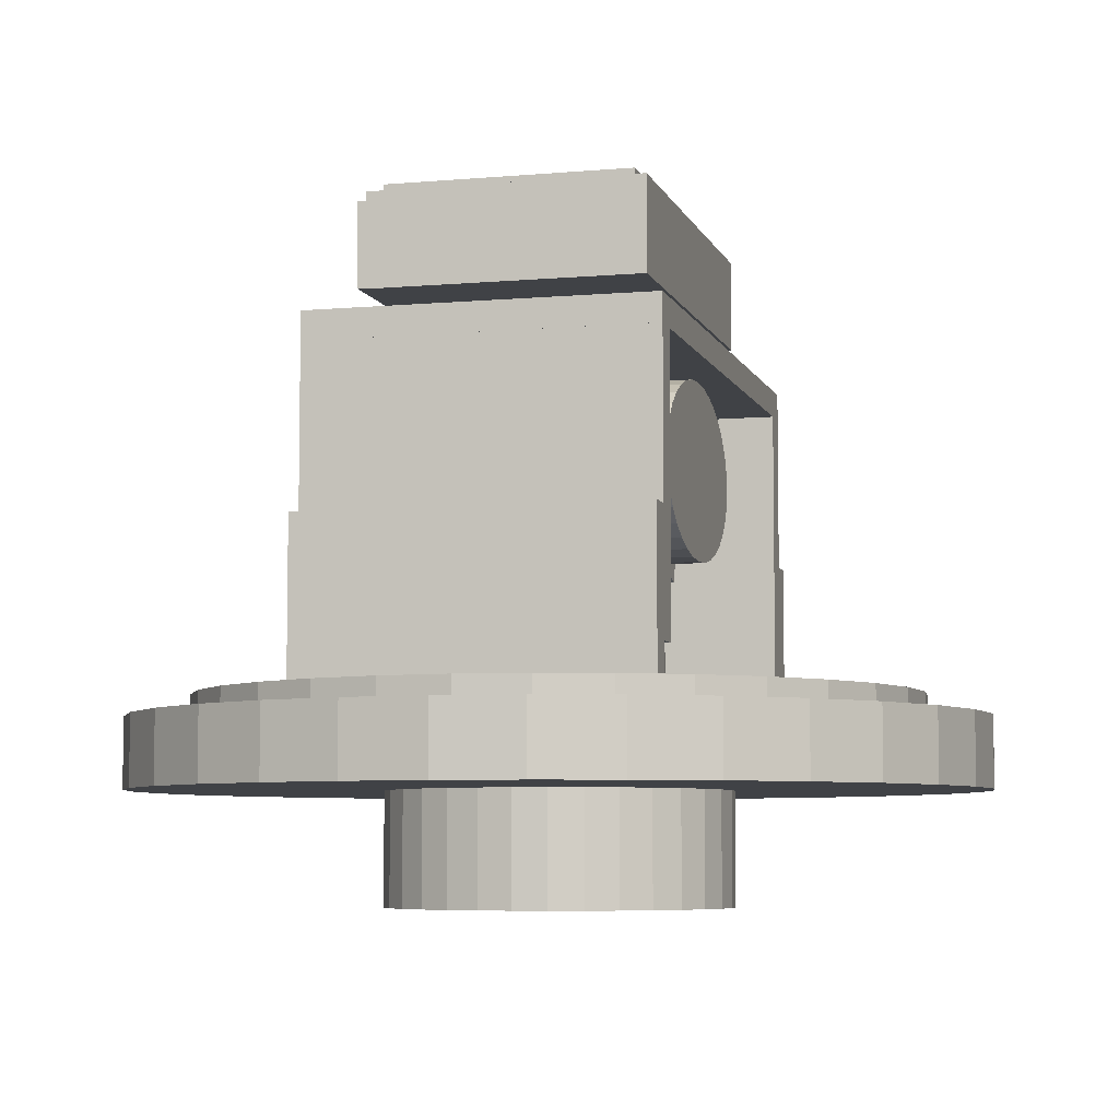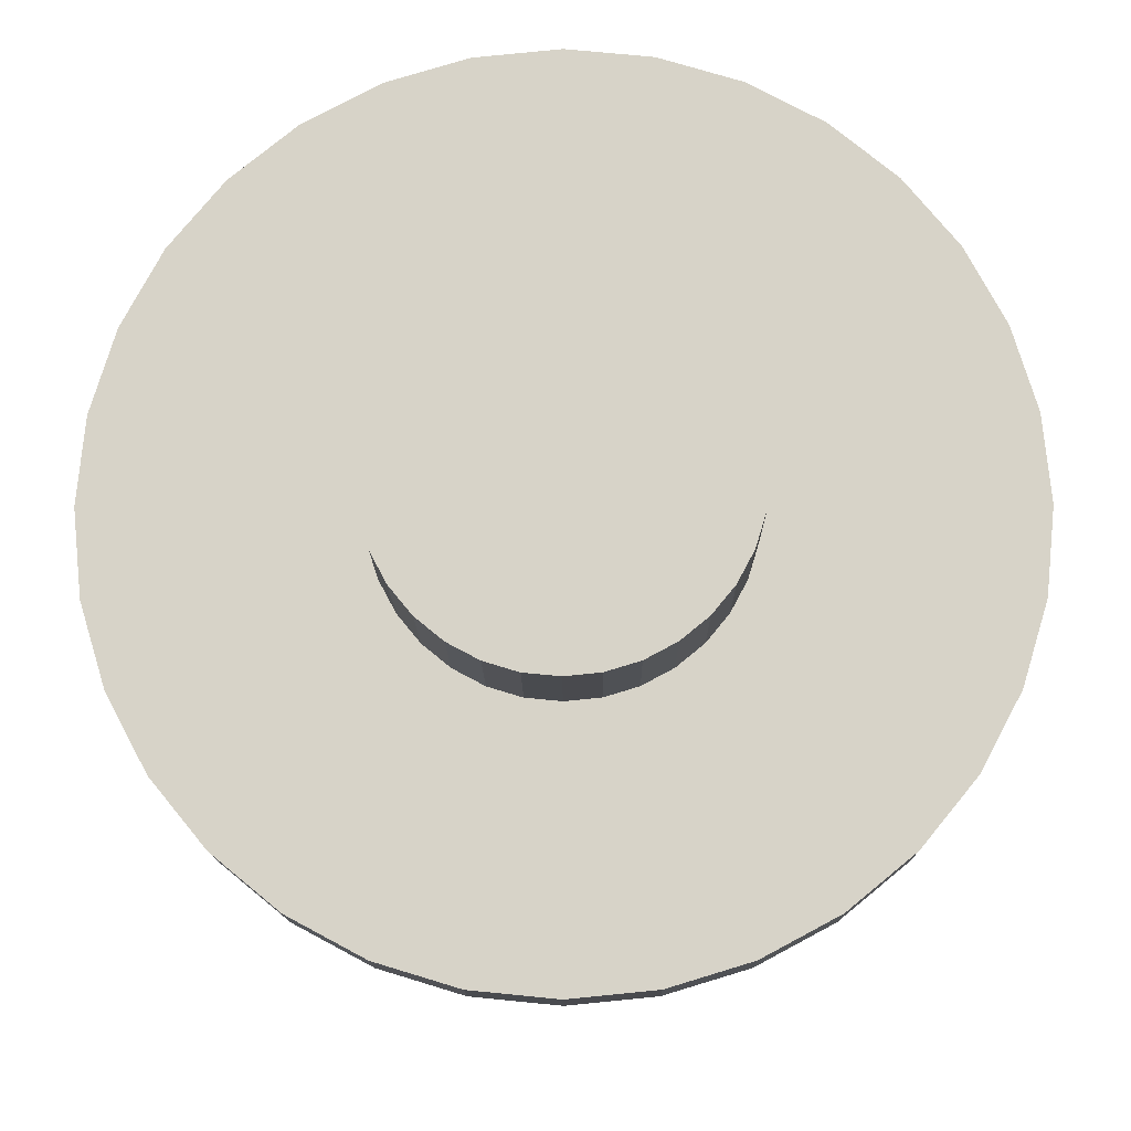
<metadata>
{"format":"obj","ext":"obj","renderer":"f3d","projection":"perspective","resolution":1024,"background":"white","views":[{"elev":-6.2,"azim":-75.1,"up":"+Y"},{"elev":-13.1,"azim":0.5,"up":"+Z"}]}
</metadata>
<code>
o Cylinder.005
v 0 -0.001173 -0.01218
v 0 -0.0105 -0.01218
v 0.002376 -0.001173 -0.01194
v 0.002376 -0.0105 -0.01194
v 0.004661 -0.001173 -0.01125
v 0.004661 -0.0105 -0.01125
v 0.006766 -0.001173 -0.01013
v 0.006766 -0.0105 -0.01013
v 0.008611 -0.001173 -0.008611
v 0.008611 -0.0105 -0.008611
v 0.01013 -0.001173 -0.006766
v 0.01013 -0.0105 -0.006766
v 0.01125 -0.001173 -0.004661
v 0.01125 -0.0105 -0.004661
v 0.01194 -0.001173 -0.002376
v 0.01194 -0.0105 -0.002376
v 0.01218 -0.001173 -0
v 0.01218 -0.0105 -0
v 0.01194 -0.001173 0.002376
v 0.01194 -0.0105 0.002376
v 0.01125 -0.001173 0.004661
v 0.01125 -0.0105 0.004661
v 0.01013 -0.001173 0.006766
v 0.01013 -0.0105 0.006766
v 0.008611 -0.001173 0.008611
v 0.008611 -0.0105 0.008611
v 0.006766 -0.001173 0.01013
v 0.006766 -0.0105 0.01013
v 0.004661 -0.001173 0.01125
v 0.004661 -0.0105 0.01125
v 0.002376 -0.001173 0.01194
v 0.002376 -0.0105 0.01194
v -0 -0.001173 0.01218
v -0 -0.0105 0.01218
v -0.002376 -0.001173 0.01194
v -0.002376 -0.0105 0.01194
v -0.004661 -0.001173 0.01125
v -0.004661 -0.0105 0.01125
v -0.006766 -0.001173 0.01013
v -0.006766 -0.0105 0.01013
v -0.008611 -0.001173 0.008611
v -0.008611 -0.0105 0.008611
v -0.01013 -0.001173 0.006766
v -0.01013 -0.0105 0.006766
v -0.01125 -0.001173 0.00466
v -0.01125 -0.0105 0.00466
v -0.01194 -0.001173 0.002376
v -0.01194 -0.0105 0.002376
v -0.01218 -0.001173 -0
v -0.01218 -0.0105 -0
v -0.01194 -0.001173 -0.002376
v -0.01194 -0.0105 -0.002376
v -0.01125 -0.001173 -0.004661
v -0.01125 -0.0105 -0.004661
v -0.01013 -0.001173 -0.006766
v -0.01013 -0.0105 -0.006766
v -0.008611 -0.001173 -0.008611
v -0.008611 -0.0105 -0.008611
v -0.006766 -0.001173 -0.01013
v -0.006766 -0.0105 -0.01013
v -0.00466 -0.001173 -0.01125
v -0.00466 -0.0105 -0.01125
v -0.002376 -0.001173 -0.01194
v -0.002376 -0.0105 -0.01194
f 1 2 4 3
f 3 4 6 5
f 5 6 8 7
f 7 8 10 9
f 9 10 12 11
f 11 12 14 13
f 13 14 16 15
f 15 16 18 17
f 17 18 20 19
f 19 20 22 21
f 21 22 24 23
f 23 24 26 25
f 25 26 28 27
f 27 28 30 29
f 29 30 32 31
f 31 32 34 33
f 33 34 36 35
f 35 36 38 37
f 37 38 40 39
f 39 40 42 41
f 41 42 44 43
f 43 44 46 45
f 45 46 48 47
f 47 48 50 49
f 49 50 52 51
f 51 52 54 53
f 53 54 56 55
f 55 56 58 57
f 57 58 60 59
f 59 60 62 61
f 4 2 64 62 60 58 56 54 52 50 48 46 44 42 40 38 36 34 32 30 28 26 24 22 20 18 16 14 12 10 8 6
f 63 64 2 1
f 61 62 64 63
f 1 3 5 7 9 11 13 15 17 19 21 23 25 27 29 31 33 35 37 39 41 43 45 47 49 51 53 55 57 59 61 63
o Cylinder.004
v 0 0.03579 -0.01042
v 0 0.03579 -0.01121
v -0.000336 0.03576 -0.01042
v -0.000336 0.03576 -0.01121
v -0.000659 0.03566 -0.01042
v -0.000659 0.03566 -0.01121
v -0.000957 0.0355 -0.01042
v -0.000957 0.0355 -0.01121
v -0.001218 0.03529 -0.01042
v -0.001218 0.03529 -0.01121
v -0.001432 0.03503 -0.01042
v -0.001432 0.03503 -0.01121
v -0.001591 0.03473 -0.01042
v -0.001591 0.03473 -0.01121
v -0.001689 0.03441 -0.01042
v -0.001689 0.03441 -0.01121
v -0.001722 0.03407 -0.01042
v -0.001722 0.03407 -0.01121
v -0.001689 0.03374 -0.01042
v -0.001689 0.03374 -0.01121
v -0.001591 0.03341 -0.01042
v -0.001591 0.03341 -0.01121
v -0.001432 0.03311 -0.01042
v -0.001432 0.03311 -0.01121
v -0.001218 0.03285 -0.01042
v -0.001218 0.03285 -0.01121
v -0.000957 0.03264 -0.01042
v -0.000957 0.03264 -0.01121
v -0.000659 0.03248 -0.01042
v -0.000659 0.03248 -0.01121
v -0.000336 0.03238 -0.01042
v -0.000336 0.03238 -0.01121
v 0 0.03235 -0.01042
v 0 0.03235 -0.01121
v 0.000336 0.03238 -0.01042
v 0.000336 0.03238 -0.01121
v 0.000659 0.03248 -0.01042
v 0.000659 0.03248 -0.01121
v 0.000957 0.03264 -0.01042
v 0.000957 0.03264 -0.01121
v 0.001218 0.03285 -0.01042
v 0.001218 0.03285 -0.01121
v 0.001432 0.03311 -0.01042
v 0.001432 0.03311 -0.01121
v 0.001591 0.03341 -0.01042
v 0.001591 0.03341 -0.01121
v 0.001689 0.03374 -0.01042
v 0.001689 0.03374 -0.01121
v 0.001722 0.03407 -0.01042
v 0.001722 0.03407 -0.01121
v 0.001689 0.03441 -0.01042
v 0.001689 0.03441 -0.01121
v 0.001591 0.03473 -0.01042
v 0.001591 0.03473 -0.01121
v 0.001432 0.03503 -0.01042
v 0.001432 0.03503 -0.01121
v 0.001218 0.03529 -0.01042
v 0.001218 0.03529 -0.01121
v 0.000957 0.0355 -0.01042
v 0.000957 0.0355 -0.01121
v 0.000659 0.03566 -0.01042
v 0.000659 0.03566 -0.01121
v 0.000336 0.03576 -0.01042
v 0.000336 0.03576 -0.01121
f 65 66 68 67
f 67 68 70 69
f 69 70 72 71
f 71 72 74 73
f 73 74 76 75
f 75 76 78 77
f 77 78 80 79
f 79 80 82 81
f 81 82 84 83
f 83 84 86 85
f 85 86 88 87
f 87 88 90 89
f 89 90 92 91
f 91 92 94 93
f 93 94 96 95
f 95 96 98 97
f 97 98 100 99
f 99 100 102 101
f 101 102 104 103
f 103 104 106 105
f 105 106 108 107
f 107 108 110 109
f 109 110 112 111
f 111 112 114 113
f 113 114 116 115
f 115 116 118 117
f 117 118 120 119
f 119 120 122 121
f 121 122 124 123
f 123 124 126 125
f 68 66 128 126 124 122 120 118 116 114 112 110 108 106 104 102 100 98 96 94 92 90 88 86 84 82 80 78 76 74 72 70
f 127 128 66 65
f 125 126 128 127
f 65 67 69 71 73 75 77 79 81 83 85 87 89 91 93 95 97 99 101 103 105 107 109 111 113 115 117 119 121 123 125 127
o Cube.009
v 0.01264 0.03104 -0.01076
v 0.01264 0.03104 0.008492
v -0.01263 0.03104 0.008492
v -0.01263 0.03104 -0.01076
v 0.01264 0.03701 -0.01076
v 0.01264 0.03701 0.008492
v -0.01263 0.03701 0.008492
v -0.01263 0.03701 -0.01076
f 133 134 130 129
f 134 135 131 130
f 135 136 132 131
f 136 133 129 132
f 129 130 131 132
f 136 135 134 133
o Cube.008
v 0.01334 0.03727 -0.008697
v 0.01231 0.03727 0.008659
v -0.01333 0.03727 0.008659
v -0.01333 0.03727 -0.008697
v 0.01334 0.03789 -0.008697
v 0.01231 0.03789 0.008659
v -0.01333 0.03789 0.008659
v -0.01333 0.03789 -0.008697
f 141 142 138 137
f 142 143 139 138
f 143 144 140 139
f 144 141 137 140
f 137 138 139 140
f 144 143 142 141
o Cube.007
v 0.01404 0.03066 -0.009644
v 0.01404 0.03066 0.009605
v -0.01403 0.03066 0.009605
v -0.01403 0.03066 -0.009644
v 0.01404 0.0373 -0.009644
v 0.01404 0.0373 0.009605
v -0.01403 0.0373 0.009605
v -0.01403 0.0373 -0.009644
f 149 150 146 145
f 150 151 147 146
f 151 152 148 147
f 152 149 145 148
f 145 146 147 148
f 152 151 150 149
o Cylinder.003
v 0 0.003675 0.007413
v 0 0.007073 0.007413
v -0.001446 0.003675 0.00727
v -0.001446 0.007073 0.00727
v -0.002837 0.003675 0.006848
v -0.002837 0.007073 0.006848
v -0.004118 0.003675 0.006163
v -0.004118 0.007073 0.006163
v -0.005242 0.003675 0.005242
v -0.005242 0.007073 0.005242
v -0.006163 0.003675 0.004118
v -0.006163 0.007073 0.004118
v -0.006848 0.003675 0.002837
v -0.006848 0.007073 0.002837
v -0.00727 0.003675 0.001446
v -0.00727 0.007073 0.001446
v -0.007413 0.003675 0
v -0.007413 0.007073 0
v -0.00727 0.003675 -0.001446
v -0.00727 0.007073 -0.001446
v -0.006848 0.003675 -0.002837
v -0.006848 0.007073 -0.002837
v -0.006163 0.003675 -0.004118
v -0.006163 0.007073 -0.004118
v -0.005242 0.003675 -0.005242
v -0.005242 0.007073 -0.005242
v -0.004118 0.003675 -0.006163
v -0.004118 0.007073 -0.006163
v -0.002837 0.003675 -0.006848
v -0.002837 0.007073 -0.006848
v -0.001446 0.003675 -0.00727
v -0.001446 0.007073 -0.00727
v 0 0.003675 -0.007413
v 0 0.007073 -0.007413
v 0.001446 0.003675 -0.00727
v 0.001446 0.007073 -0.00727
v 0.002837 0.003675 -0.006848
v 0.002837 0.007073 -0.006848
v 0.004118 0.003675 -0.006163
v 0.004118 0.007073 -0.006163
v 0.005242 0.003675 -0.005242
v 0.005242 0.007073 -0.005242
v 0.006163 0.003675 -0.004118
v 0.006163 0.007073 -0.004118
v 0.006848 0.003675 -0.002837
v 0.006848 0.007073 -0.002837
v 0.00727 0.003675 -0.001446
v 0.00727 0.007073 -0.001446
v 0.007413 0.003675 0
v 0.007413 0.007073 0
v 0.00727 0.003675 0.001446
v 0.00727 0.007073 0.001446
v 0.006848 0.003675 0.002837
v 0.006848 0.007073 0.002837
v 0.006163 0.003675 0.004118
v 0.006163 0.007073 0.004118
v 0.005242 0.003675 0.005242
v 0.005242 0.007073 0.005242
v 0.004118 0.003675 0.006163
v 0.004118 0.007073 0.006163
v 0.002837 0.003675 0.006848
v 0.002837 0.007073 0.006848
v 0.001446 0.003675 0.00727
v 0.001446 0.007073 0.00727
f 153 154 156 155
f 155 156 158 157
f 157 158 160 159
f 159 160 162 161
f 161 162 164 163
f 163 164 166 165
f 165 166 168 167
f 167 168 170 169
f 169 170 172 171
f 171 172 174 173
f 173 174 176 175
f 175 176 178 177
f 177 178 180 179
f 179 180 182 181
f 181 182 184 183
f 183 184 186 185
f 185 186 188 187
f 187 188 190 189
f 189 190 192 191
f 191 192 194 193
f 193 194 196 195
f 195 196 198 197
f 197 198 200 199
f 199 200 202 201
f 201 202 204 203
f 203 204 206 205
f 205 206 208 207
f 207 208 210 209
f 209 210 212 211
f 211 212 214 213
f 156 154 216 214 212 210 208 206 204 202 200 198 196 194 192 190 188 186 184 182 180 178 176 174 172 170 168 166 164 162 160 158
f 215 216 154 153
f 213 214 216 215
f 153 155 157 159 161 163 165 167 169 171 173 175 177 179 181 183 185 187 189 191 193 195 197 199 201 203 205 207 209 211 213 215
o Cube.006
v -0.01257 0.02728 -0.006188
v -0.01257 0.02728 0.006149
v -0.008556 0.01301 0.006149
v -0.008556 0.01301 -0.006188
v -0.0138 0.02692 -0.006188
v -0.0138 0.02692 0.006149
v -0.00979 0.01264 0.006149
v -0.00979 0.01264 -0.006188
f 221 222 218 217
f 222 223 219 218
f 223 224 220 219
f 224 221 217 220
f 217 218 219 220
f 224 223 222 221
o Cube.005
v 0.01396 0.02686 -0.006188
v 0.01396 0.02686 0.006149
v 0.009297 0.01279 0.006149
v 0.009297 0.01279 -0.006188
v 0.01273 0.02725 -0.006188
v 0.01273 0.02725 0.006149
v 0.00807 0.01317 0.006149
v 0.00807 0.01317 -0.006188
f 229 230 226 225
f 230 231 227 226
f 231 232 228 227
f 232 229 225 228
f 225 226 227 228
f 232 231 230 229
o Cylinder.002
v 0 0.02582 0.01
v 0 0.02582 -0.01
v -0.001951 0.0257 0.01
v -0.001951 0.0257 -0.01
v -0.003827 0.02534 0.01
v -0.003827 0.02534 -0.01
v -0.005556 0.02476 0.01
v -0.005556 0.02476 -0.01
v -0.007071 0.02398 0.01
v -0.007071 0.02398 -0.01
v -0.008315 0.02303 0.01
v -0.008315 0.02303 -0.01
v -0.009239 0.02194 0.01
v -0.009239 0.02194 -0.01
v -0.009808 0.02076 0.01
v -0.009808 0.02076 -0.01
v -0.01 0.01954 0.01
v -0.01 0.01954 -0.01
v -0.009808 0.01831 0.01
v -0.009808 0.01831 -0.01
v -0.009239 0.01713 0.01
v -0.009239 0.01713 -0.01
v -0.008315 0.01605 0.01
v -0.008315 0.01605 -0.01
v -0.007071 0.0151 0.01
v -0.007071 0.0151 -0.01
v -0.005556 0.01431 0.01
v -0.005556 0.01431 -0.01
v -0.003827 0.01373 0.01
v -0.003827 0.01373 -0.01
v -0.001951 0.01338 0.01
v -0.001951 0.01338 -0.01
v 0 0.01325 0.01
v 0 0.01325 -0.01
v 0.001951 0.01338 0.01
v 0.001951 0.01338 -0.01
v 0.003827 0.01373 0.01
v 0.003827 0.01373 -0.01
v 0.005556 0.01431 0.01
v 0.005556 0.01431 -0.01
v 0.007071 0.0151 0.01
v 0.007071 0.0151 -0.01
v 0.008315 0.01605 0.01
v 0.008315 0.01605 -0.01
v 0.009239 0.01713 0.01
v 0.009239 0.01713 -0.01
v 0.009808 0.01831 0.01
v 0.009808 0.01831 -0.01
v 0.01 0.01954 0.01
v 0.01 0.01954 -0.01
v 0.009808 0.02076 0.01
v 0.009808 0.02076 -0.01
v 0.009239 0.02194 0.01
v 0.009239 0.02194 -0.01
v 0.008315 0.02303 0.01
v 0.008315 0.02303 -0.01
v 0.007071 0.02398 0.01
v 0.007071 0.02398 -0.01
v 0.005556 0.02476 0.01
v 0.005556 0.02476 -0.01
v 0.003827 0.02534 0.01
v 0.003827 0.02534 -0.01
v 0.001951 0.0257 0.01
v 0.001951 0.0257 -0.01
f 233 234 236 235
f 235 236 238 237
f 237 238 240 239
f 239 240 242 241
f 241 242 244 243
f 243 244 246 245
f 245 246 248 247
f 247 248 250 249
f 249 250 252 251
f 251 252 254 253
f 253 254 256 255
f 255 256 258 257
f 257 258 260 259
f 259 260 262 261
f 261 262 264 263
f 263 264 266 265
f 265 266 268 267
f 267 268 270 269
f 269 270 272 271
f 271 272 274 273
f 273 274 276 275
f 275 276 278 277
f 277 278 280 279
f 279 280 282 281
f 281 282 284 283
f 283 284 286 285
f 285 286 288 287
f 287 288 290 289
f 289 290 292 291
f 291 292 294 293
f 236 234 296 294 292 290 288 286 284 282 280 278 276 274 272 270 268 266 264 262 260 258 256 254 252 250 248 246 244 242 240 238
f 295 296 234 233
f 293 294 296 295
f 233 235 237 239 241 243 245 247 249 251 253 255 257 259 261 263 265 267 269 271 273 275 277 279 281 283 285 287 289 291 293 295
o Cube.004
v -0.01985 0.0148 -0.01202
v -0.01985 0.0148 0.01198
v -0.01985 0.002332 0.01198
v -0.01985 0.002332 -0.01202
v -0.02185 0.0148 -0.01202
v -0.02185 0.0148 0.01198
v -0.02185 0.002332 0.01198
v -0.02185 0.002332 -0.01202
f 301 302 298 297
f 302 303 299 298
f 303 304 300 299
f 304 301 297 300
f 297 298 299 300
f 304 303 302 301
o Cube.003
v 0.02186 0.0148 -0.01202
v 0.02186 0.0148 0.01198
v 0.02186 0.002332 0.01198
v 0.02186 0.002332 -0.01202
v 0.01986 0.0148 -0.01202
v 0.01986 0.0148 0.01198
v 0.01986 0.002332 0.01198
v 0.01986 0.002332 -0.01202
f 309 310 306 305
f 310 311 307 306
f 311 312 308 307
f 312 309 305 308
f 305 306 307 308
f 312 311 310 309
o Cube.002
v 0.02 0.02626 -0.01202
v 0.02 0.02626 0.01198
v 0.02 0.006259 0.01198
v 0.02 0.006259 -0.01202
v 0.018 0.02626 -0.01202
v 0.018 0.02626 0.01198
v 0.018 0.006259 0.01198
v 0.018 0.006259 -0.01202
f 317 318 314 313
f 318 319 315 314
f 319 320 316 315
f 320 317 313 316
f 313 314 315 316
f 320 319 318 317
o Cube.001_Cube.000
v -0.01799 0.02626 -0.01202
v -0.01799 0.02626 0.01198
v -0.01799 0.006259 0.01198
v -0.01799 0.006259 -0.01202
v -0.01999 0.02626 -0.01202
v -0.01999 0.02626 0.01198
v -0.01999 0.006259 0.01198
v -0.01999 0.006259 -0.01202
f 325 326 322 321
f 326 327 323 322
f 327 328 324 323
f 328 325 321 324
f 321 322 323 324
f 328 327 326 325
o Cube_Cube.001
v 0.02001 0.02615 -0.01202
v 0.02001 0.02615 0.01198
v -0.01999 0.02615 0.01198
v -0.01999 0.02615 -0.01202
v 0.02001 0.02815 -0.01202
v 0.02001 0.02815 0.01198
v -0.01999 0.02815 0.01198
v -0.01999 0.02815 -0.01202
f 333 334 330 329
f 334 335 331 330
f 335 336 332 331
f 336 333 329 332
f 329 330 331 332
f 336 335 334 333
o Cylinder.001
v 0 0.001839 0.0255
v 0 0.004056 0.0255
v -0.004975 0.001839 0.02501
v -0.004975 0.004056 0.02501
v -0.009758 0.001839 0.02356
v -0.009758 0.004056 0.02356
v -0.01417 0.001839 0.0212
v -0.01417 0.004056 0.0212
v -0.01803 0.001839 0.01803
v -0.01803 0.004056 0.01803
v -0.0212 0.001839 0.01417
v -0.0212 0.004056 0.01417
v -0.02356 0.001839 0.009758
v -0.02356 0.004056 0.009758
v -0.02501 0.001839 0.004975
v -0.02501 0.004056 0.004975
v -0.0255 0.001839 0
v -0.0255 0.004056 0
v -0.02501 0.001839 -0.004975
v -0.02501 0.004056 -0.004975
v -0.02356 0.001839 -0.009758
v -0.02356 0.004056 -0.009758
v -0.0212 0.001839 -0.01417
v -0.0212 0.004056 -0.01417
v -0.01803 0.001839 -0.01803
v -0.01803 0.004056 -0.01803
v -0.01417 0.001839 -0.0212
v -0.01417 0.004056 -0.0212
v -0.009758 0.001839 -0.02356
v -0.009758 0.004056 -0.02356
v -0.004975 0.001839 -0.02501
v -0.004975 0.004056 -0.02501
v 0 0.001839 -0.0255
v 0 0.004056 -0.0255
v 0.004975 0.001839 -0.02501
v 0.004975 0.004056 -0.02501
v 0.009758 0.001839 -0.02356
v 0.009758 0.004056 -0.02356
v 0.01417 0.001839 -0.0212
v 0.01417 0.004056 -0.0212
v 0.01803 0.001839 -0.01803
v 0.01803 0.004056 -0.01803
v 0.0212 0.001839 -0.01417
v 0.0212 0.004056 -0.01417
v 0.02356 0.001839 -0.009758
v 0.02356 0.004056 -0.009758
v 0.02501 0.001839 -0.004975
v 0.02501 0.004056 -0.004975
v 0.0255 0.001839 0
v 0.0255 0.004056 0
v 0.02501 0.001839 0.004975
v 0.02501 0.004056 0.004975
v 0.02356 0.001839 0.009758
v 0.02356 0.004056 0.009758
v 0.0212 0.001839 0.01417
v 0.0212 0.004056 0.01417
v 0.01803 0.001839 0.01803
v 0.01803 0.004056 0.01803
v 0.01417 0.001839 0.0212
v 0.01417 0.004056 0.0212
v 0.009758 0.001839 0.02356
v 0.009758 0.004056 0.02356
v 0.004975 0.001839 0.02501
v 0.004975 0.004056 0.02501
f 337 338 340 339
f 339 340 342 341
f 341 342 344 343
f 343 344 346 345
f 345 346 348 347
f 347 348 350 349
f 349 350 352 351
f 351 352 354 353
f 353 354 356 355
f 355 356 358 357
f 357 358 360 359
f 359 360 362 361
f 361 362 364 363
f 363 364 366 365
f 365 366 368 367
f 367 368 370 369
f 369 370 372 371
f 371 372 374 373
f 373 374 376 375
f 375 376 378 377
f 377 378 380 379
f 379 380 382 381
f 381 382 384 383
f 383 384 386 385
f 385 386 388 387
f 387 388 390 389
f 389 390 392 391
f 391 392 394 393
f 393 394 396 395
f 395 396 398 397
f 340 338 400 398 396 394 392 390 388 386 384 382 380 378 376 374 372 370 368 366 364 362 360 358 356 354 352 350 348 346 344 342
f 399 400 338 337
f 397 398 400 399
f 337 339 341 343 345 347 349 351 353 355 357 359 361 363 365 367 369 371 373 375 377 379 381 383 385 387 389 391 393 395 397 399
o Cylinder
v 0 -0.0025 0.03
v 0 0.0025 0.03
v -0.005853 -0.0025 0.02942
v -0.005853 0.0025 0.02942
v -0.01148 -0.0025 0.02772
v -0.01148 0.0025 0.02772
v -0.01667 -0.0025 0.02494
v -0.01667 0.0025 0.02494
v -0.02121 -0.0025 0.02121
v -0.02121 0.0025 0.02121
v -0.02494 -0.0025 0.01667
v -0.02494 0.0025 0.01667
v -0.02772 -0.0025 0.01148
v -0.02772 0.0025 0.01148
v -0.02942 -0.0025 0.005853
v -0.02942 0.0025 0.005853
v -0.03 -0.0025 0
v -0.03 0.0025 0
v -0.02942 -0.0025 -0.005853
v -0.02942 0.0025 -0.005853
v -0.02772 -0.0025 -0.01148
v -0.02772 0.0025 -0.01148
v -0.02494 -0.0025 -0.01667
v -0.02494 0.0025 -0.01667
v -0.02121 -0.0025 -0.02121
v -0.02121 0.0025 -0.02121
v -0.01667 -0.0025 -0.02494
v -0.01667 0.0025 -0.02494
v -0.01148 -0.0025 -0.02772
v -0.01148 0.0025 -0.02772
v -0.005853 -0.0025 -0.02942
v -0.005853 0.0025 -0.02942
v 0 -0.0025 -0.03
v 0 0.0025 -0.03
v 0.005853 -0.0025 -0.02942
v 0.005853 0.0025 -0.02942
v 0.01148 -0.0025 -0.02772
v 0.01148 0.0025 -0.02772
v 0.01667 -0.0025 -0.02494
v 0.01667 0.0025 -0.02494
v 0.02121 -0.0025 -0.02121
v 0.02121 0.0025 -0.02121
v 0.02494 -0.0025 -0.01667
v 0.02494 0.0025 -0.01667
v 0.02772 -0.0025 -0.01148
v 0.02772 0.0025 -0.01148
v 0.02942 -0.0025 -0.005853
v 0.02942 0.0025 -0.005853
v 0.03 -0.0025 0
v 0.03 0.0025 0
v 0.02942 -0.0025 0.005853
v 0.02942 0.0025 0.005853
v 0.02772 -0.0025 0.01148
v 0.02772 0.0025 0.01148
v 0.02494 -0.0025 0.01667
v 0.02494 0.0025 0.01667
v 0.02121 -0.0025 0.02121
v 0.02121 0.0025 0.02121
v 0.01667 -0.0025 0.02494
v 0.01667 0.0025 0.02494
v 0.01148 -0.0025 0.02772
v 0.01148 0.0025 0.02772
v 0.005853 -0.0025 0.02942
v 0.005853 0.0025 0.02942
f 401 402 404 403
f 403 404 406 405
f 405 406 408 407
f 407 408 410 409
f 409 410 412 411
f 411 412 414 413
f 413 414 416 415
f 415 416 418 417
f 417 418 420 419
f 419 420 422 421
f 421 422 424 423
f 423 424 426 425
f 425 426 428 427
f 427 428 430 429
f 429 430 432 431
f 431 432 434 433
f 433 434 436 435
f 435 436 438 437
f 437 438 440 439
f 439 440 442 441
f 441 442 444 443
f 443 444 446 445
f 445 446 448 447
f 447 448 450 449
f 449 450 452 451
f 451 452 454 453
f 453 454 456 455
f 455 456 458 457
f 457 458 460 459
f 459 460 462 461
f 404 402 464 462 460 458 456 454 452 450 448 446 444 442 440 438 436 434 432 430 428 426 424 422 420 418 416 414 412 410 408 406
f 463 464 402 401
f 461 462 464 463
f 401 403 405 407 409 411 413 415 417 419 421 423 425 427 429 431 433 435 437 439 441 443 445 447 449 451 453 455 457 459 461 463

</code>
